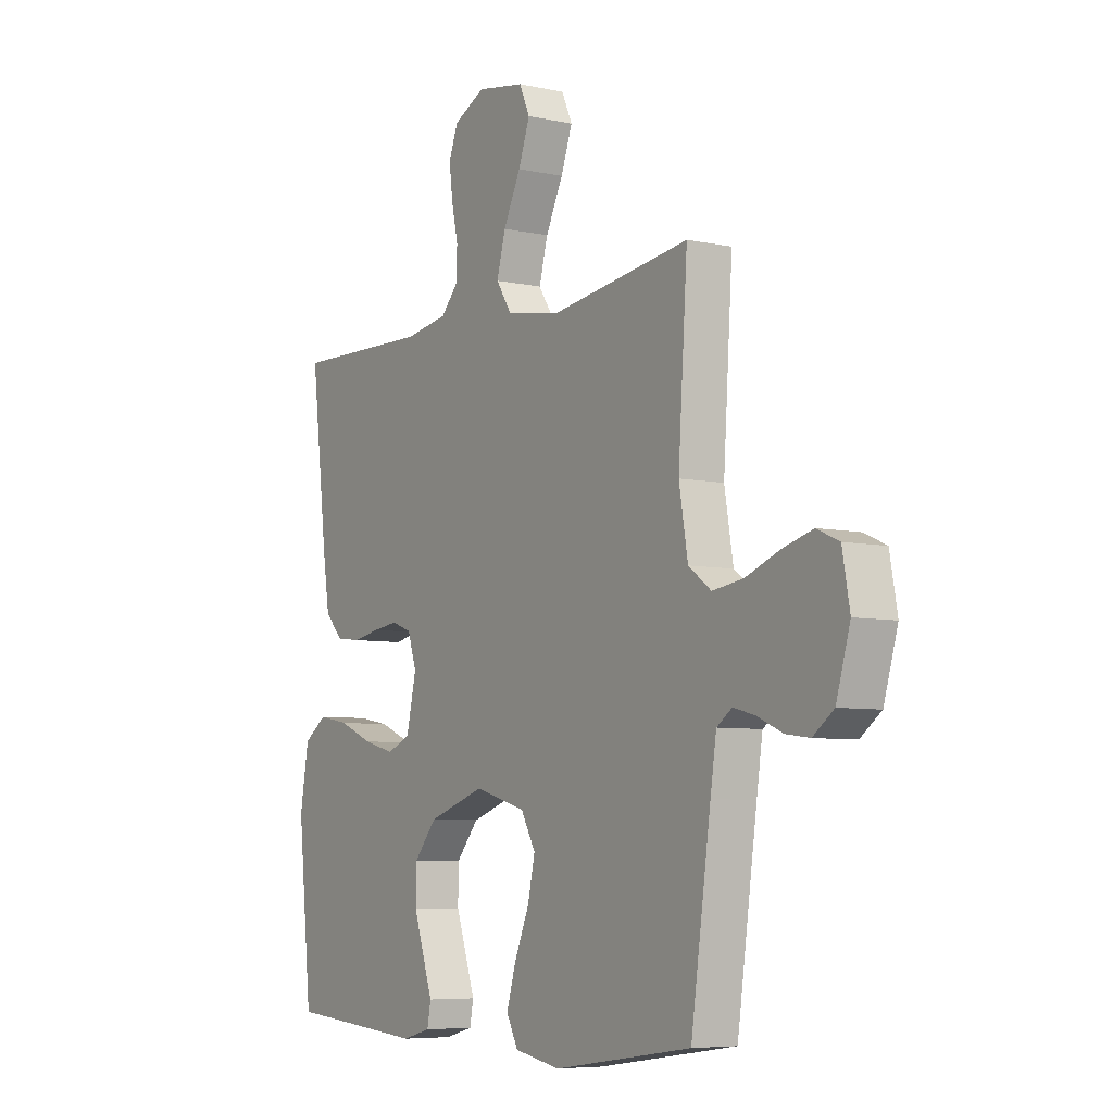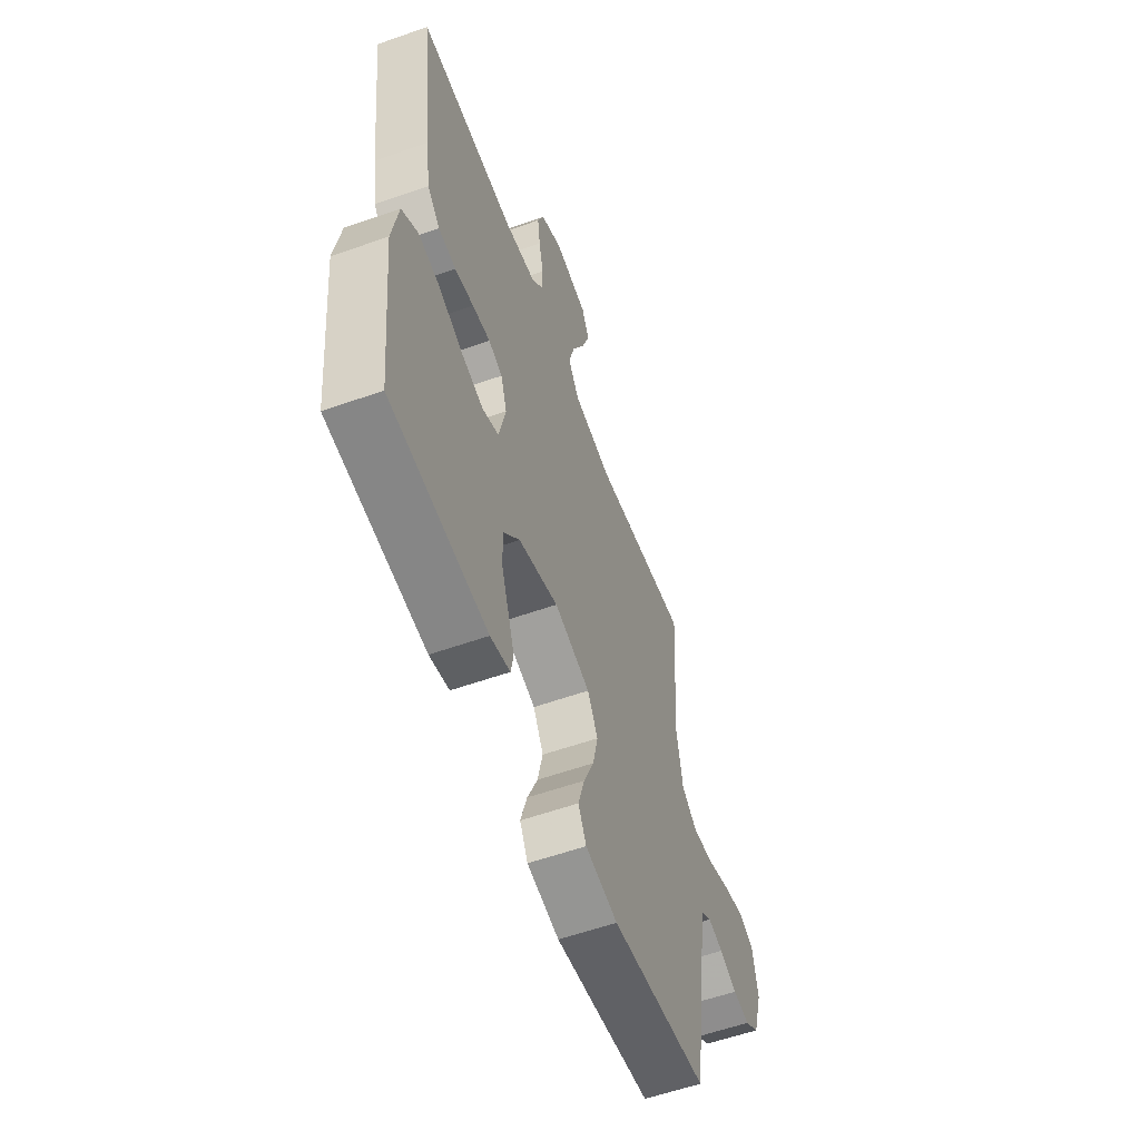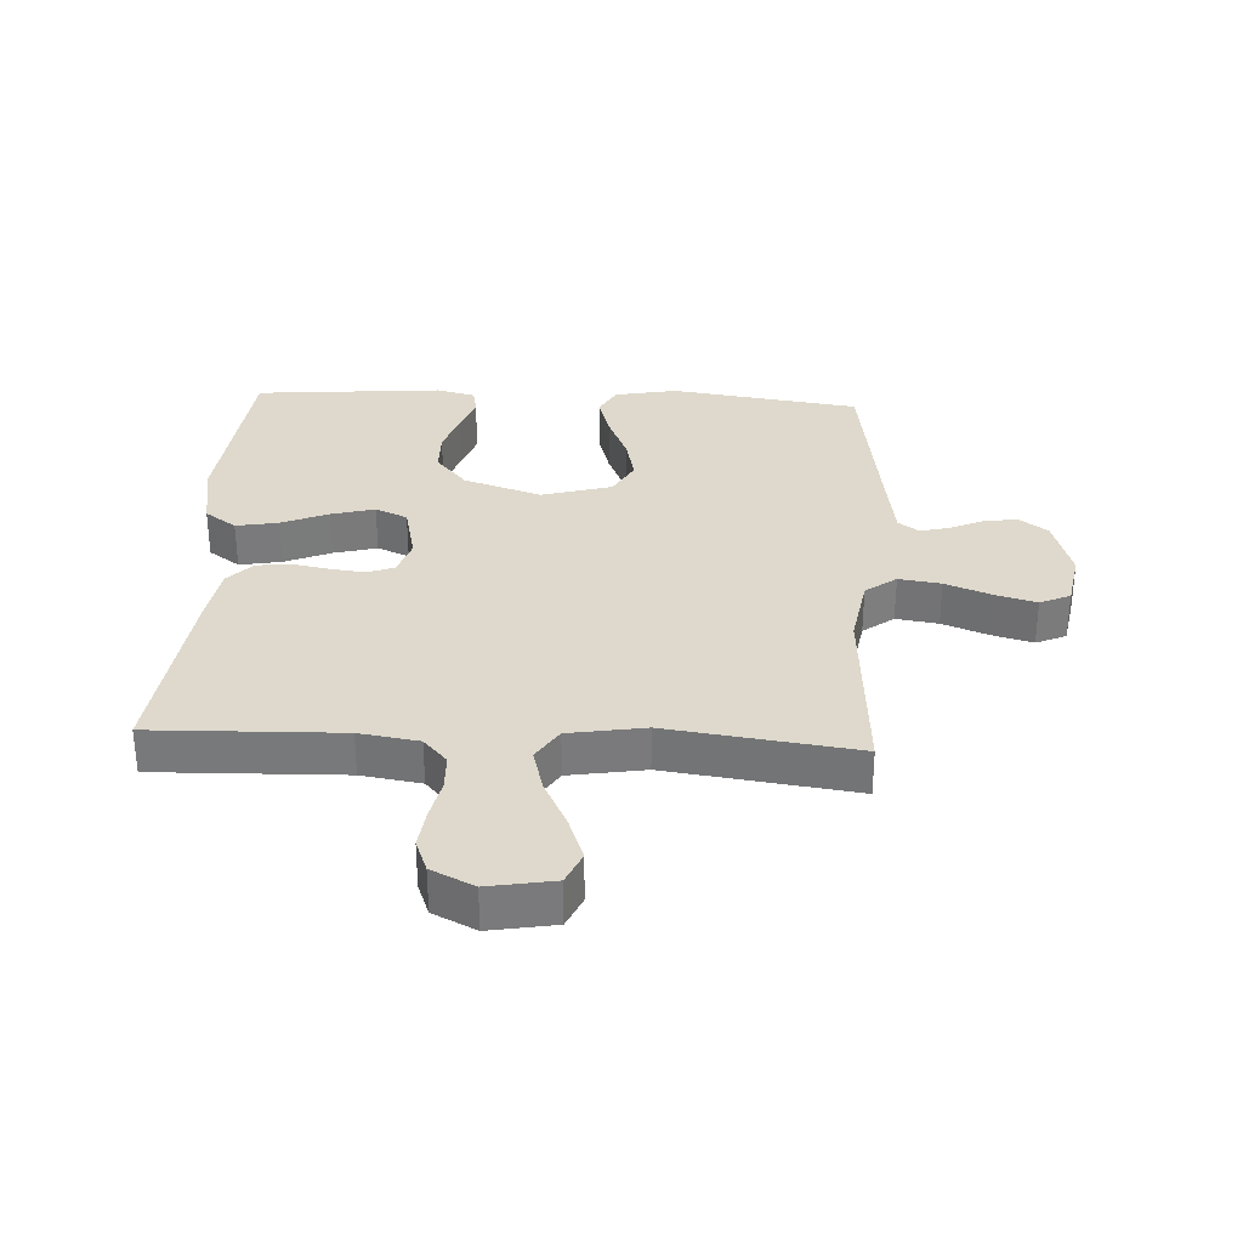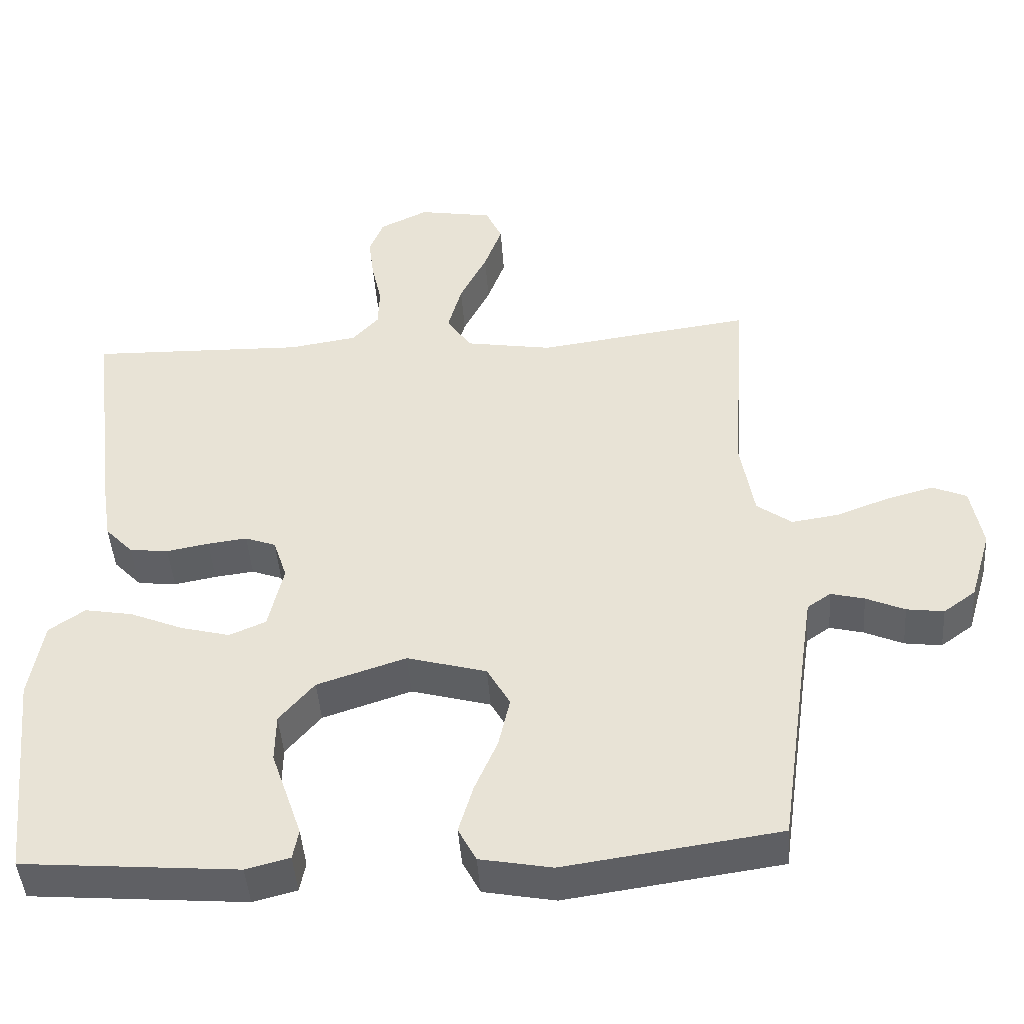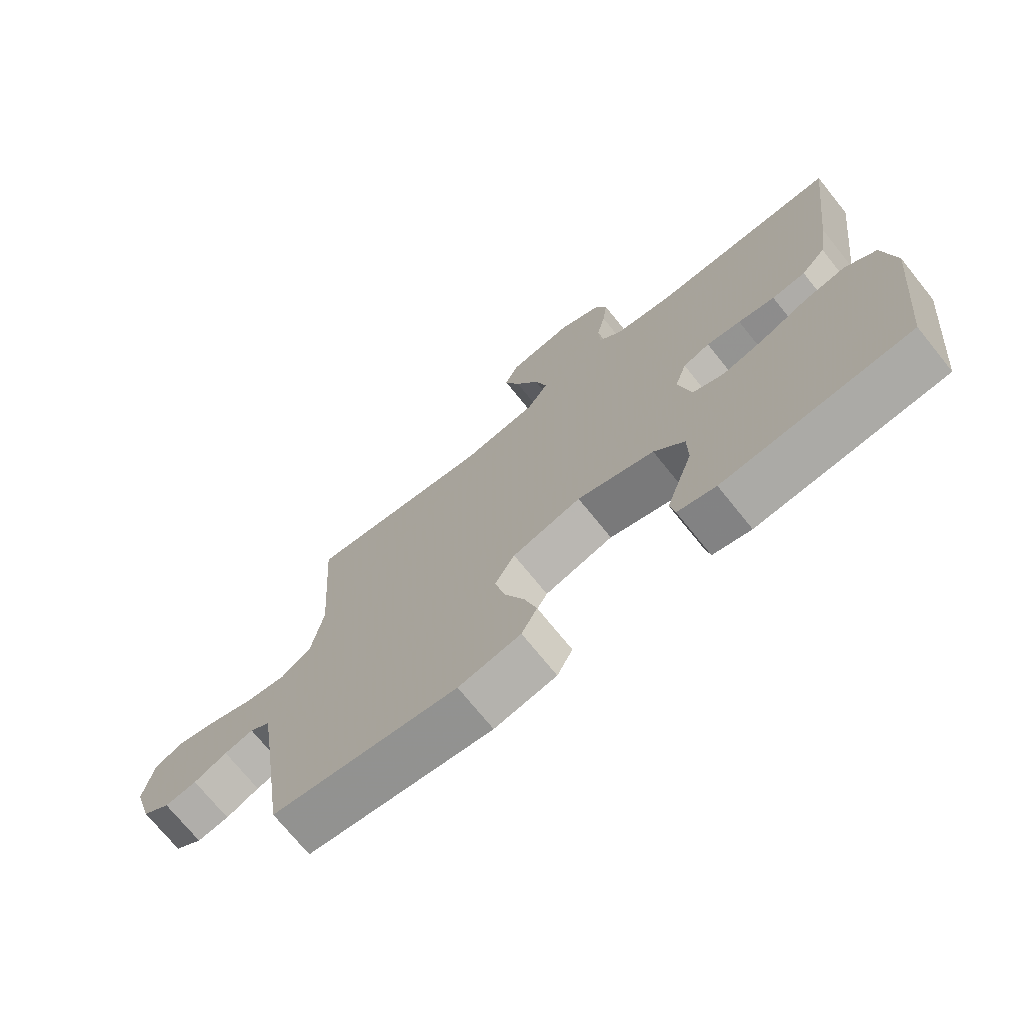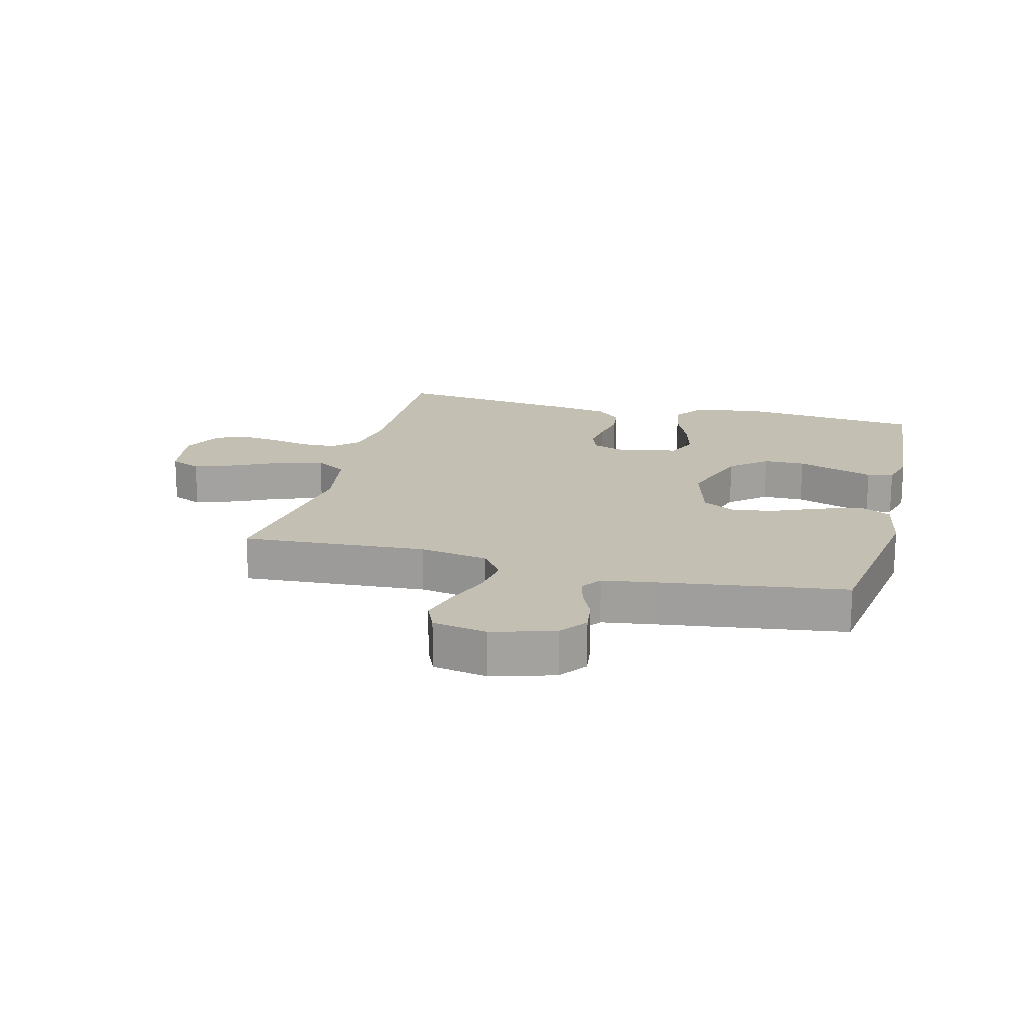
<metadata>
{"format":"obj","ext":"obj","renderer":"f3d","projection":"perspective","resolution":1024,"background":"white","views":[{"elev":-6.5,"azim":57.3,"up":"+Z"},{"elev":-57.8,"azim":-69.9,"up":"+Z"},{"elev":32.2,"azim":2.9,"up":"+Y"},{"elev":-45.1,"azim":4.0,"up":"+Z"},{"elev":-72.4,"azim":-141.1,"up":"+Z"},{"elev":17.7,"azim":104.5,"up":"+Y"}]}
</metadata>
<code>
v 0.5 0.07 -0.5
v 0.2 0.07 -0.543
v 0.1 0.07 -0.524
v 0.075 0.07 -0.476
v 0.095 0.07 -0.408
v 0.127 0.07 -0.333
v 0.143 0.07 -0.262
v 0.111 0.07 -0.205
v 0 0.07 -0.174
v -0.124 0.07 -0.215
v -0.173 0.07 -0.273
v -0.174 0.07 -0.341
v -0.151 0.07 -0.408
v -0.131 0.07 -0.467
v -0.139 0.07 -0.509
v -0.2 0.07 -0.525
v -0.5 0.07 -0.5
v -0.531 0.07 -0.2
v -0.512 0.07 -0.089
v -0.462 0.07 -0.054
v -0.395 0.07 -0.066
v -0.321 0.07 -0.097
v -0.252 0.07 -0.115
v -0.201 0.07 -0.093
v -0.18 0.07 0
v -0.199 0.07 0.058
v -0.242 0.07 0.074
v -0.297 0.07 0.067
v -0.356 0.07 0.056
v -0.41 0.07 0.062
v -0.449 0.07 0.103
v -0.464 0.07 0.2
v -0.5 0.07 0.5
v -0.2 0.07 0.492
v -0.105 0.07 0.507
v -0.068 0.07 0.548
v -0.066 0.07 0.605
v -0.08 0.07 0.669
v -0.088 0.07 0.731
v -0.068 0.07 0.783
v 0 0.07 0.816
v 0.104 0.07 0.798
v 0.127 0.07 0.747
v 0.102 0.07 0.678
v 0.064 0.07 0.601
v 0.045 0.07 0.531
v 0.079 0.07 0.479
v 0.2 0.07 0.459
v 0.5 0.07 0.5
v 0.48 0.07 0.2
v 0.499 0.07 0.089
v 0.548 0.07 0.053
v 0.615 0.07 0.063
v 0.688 0.07 0.091
v 0.753 0.07 0.109
v 0.801 0.07 0.088
v 0.817 0.07 0
v 0.787 0.07 -0.101
v 0.742 0.07 -0.134
v 0.69 0.07 -0.127
v 0.636 0.07 -0.103
v 0.589 0.07 -0.091
v 0.556 0.07 -0.114
v 0.543 0.07 -0.2
v 0.5 0 -0.5
v 0.2 0 -0.543
v 0.1 0 -0.524
v 0.075 0 -0.476
v 0.095 0 -0.408
v 0.127 0 -0.333
v 0.143 0 -0.262
v 0.111 0 -0.205
v 0 0 -0.174
v -0.124 0 -0.215
v -0.173 0 -0.273
v -0.174 0 -0.341
v -0.151 0 -0.408
v -0.131 0 -0.467
v -0.139 0 -0.509
v -0.2 0 -0.525
v -0.5 0 -0.5
v -0.531 0 -0.2
v -0.512 0 -0.089
v -0.462 0 -0.054
v -0.395 0 -0.066
v -0.321 0 -0.097
v -0.252 0 -0.115
v -0.201 0 -0.093
v -0.18 0 0
v -0.199 0 0.058
v -0.242 0 0.074
v -0.297 0 0.067
v -0.356 0 0.056
v -0.41 0 0.062
v -0.449 0 0.103
v -0.464 0 0.2
v -0.5 0 0.5
v -0.2 0 0.492
v -0.105 0 0.507
v -0.068 0 0.548
v -0.066 0 0.605
v -0.08 0 0.669
v -0.088 0 0.731
v -0.068 0 0.783
v 0 0 0.816
v 0.104 0 0.798
v 0.127 0 0.747
v 0.102 0 0.678
v 0.064 0 0.601
v 0.045 0 0.531
v 0.079 0 0.479
v 0.2 0 0.459
v 0.5 0 0.5
v 0.48 0 0.2
v 0.499 0 0.089
v 0.548 0 0.053
v 0.615 0 0.063
v 0.688 0 0.091
v 0.753 0 0.109
v 0.801 0 0.088
v 0.817 0 0
v 0.787 0 -0.101
v 0.742 0 -0.134
v 0.69 0 -0.127
v 0.636 0 -0.103
v 0.589 0 -0.091
v 0.556 0 -0.114
v 0.543 0 -0.2
f 59 60 61
f 58 59 61
f 57 58 61
f 56 57 61
f 55 56 61
f 54 55 61
f 53 54 61
f 52 53 61 62
f 51 52 62 63
f 48 49 50
f 47 48 50 51
f 43 44 45
f 42 43 45
f 41 42 45
f 40 41 45
f 39 40 45
f 38 39 45
f 37 38 45
f 36 37 45 46
f 35 36 46 47
f 32 33 34
f 31 32 34
f 30 31 34
f 29 30 34
f 28 29 34
f 34 35 47
f 28 34 47
f 27 28 47
f 20 21 22
f 19 20 22
f 18 19 22
f 17 18 22
f 16 17 22
f 15 16 22
f 14 15 22
f 13 14 22
f 12 13 22
f 11 12 22 23
f 10 11 23 24
f 4 5 6
f 3 4 6
f 2 3 6
f 1 2 6
f 64 1 6
f 64 6 7
f 51 63 64
f 47 51 64
f 27 47 64
f 26 27 64
f 25 26 64
f 9 10 24 25
f 8 9 25 64
f 7 8 64
f 125 124 123
f 125 123 122
f 125 122 121
f 125 121 120
f 125 120 119
f 125 119 118
f 125 118 117
f 126 125 117 116
f 127 126 116 115
f 114 113 112
f 115 114 112 111
f 109 108 107
f 109 107 106
f 109 106 105
f 109 105 104
f 109 104 103
f 109 103 102
f 109 102 101
f 110 109 101 100
f 111 110 100 99
f 98 97 96
f 98 96 95
f 98 95 94
f 98 94 93
f 98 93 92
f 111 99 98
f 111 98 92
f 111 92 91
f 86 85 84
f 86 84 83
f 86 83 82
f 86 82 81
f 86 81 80
f 86 80 79
f 86 79 78
f 86 78 77
f 86 77 76
f 87 86 76 75
f 88 87 75 74
f 70 69 68
f 70 68 67
f 70 67 66
f 70 66 65
f 70 65 128
f 71 70 128
f 128 127 115
f 128 115 111
f 128 111 91
f 128 91 90
f 128 90 89
f 89 88 74 73
f 128 89 73 72
f 128 72 71
f 1 65 66 2
f 2 66 67 3
f 3 67 68 4
f 4 68 69 5
f 5 69 70 6
f 6 70 71 7
f 7 71 72 8
f 8 72 73 9
f 9 73 74 10
f 10 74 75 11
f 11 75 76 12
f 12 76 77 13
f 13 77 78 14
f 14 78 79 15
f 15 79 80 16
f 16 80 81 17
f 17 81 82 18
f 18 82 83 19
f 19 83 84 20
f 20 84 85 21
f 21 85 86 22
f 22 86 87 23
f 23 87 88 24
f 24 88 89 25
f 25 89 90 26
f 26 90 91 27
f 27 91 92 28
f 28 92 93 29
f 29 93 94 30
f 30 94 95 31
f 31 95 96 32
f 32 96 97 33
f 33 97 98 34
f 34 98 99 35
f 35 99 100 36
f 36 100 101 37
f 37 101 102 38
f 38 102 103 39
f 39 103 104 40
f 40 104 105 41
f 41 105 106 42
f 42 106 107 43
f 43 107 108 44
f 44 108 109 45
f 45 109 110 46
f 46 110 111 47
f 47 111 112 48
f 48 112 113 49
f 49 113 114 50
f 50 114 115 51
f 51 115 116 52
f 52 116 117 53
f 53 117 118 54
f 54 118 119 55
f 55 119 120 56
f 56 120 121 57
f 57 121 122 58
f 58 122 123 59
f 59 123 124 60
f 60 124 125 61
f 61 125 126 62
f 62 126 127 63
f 63 127 128 64
f 64 128 65 1

</code>
